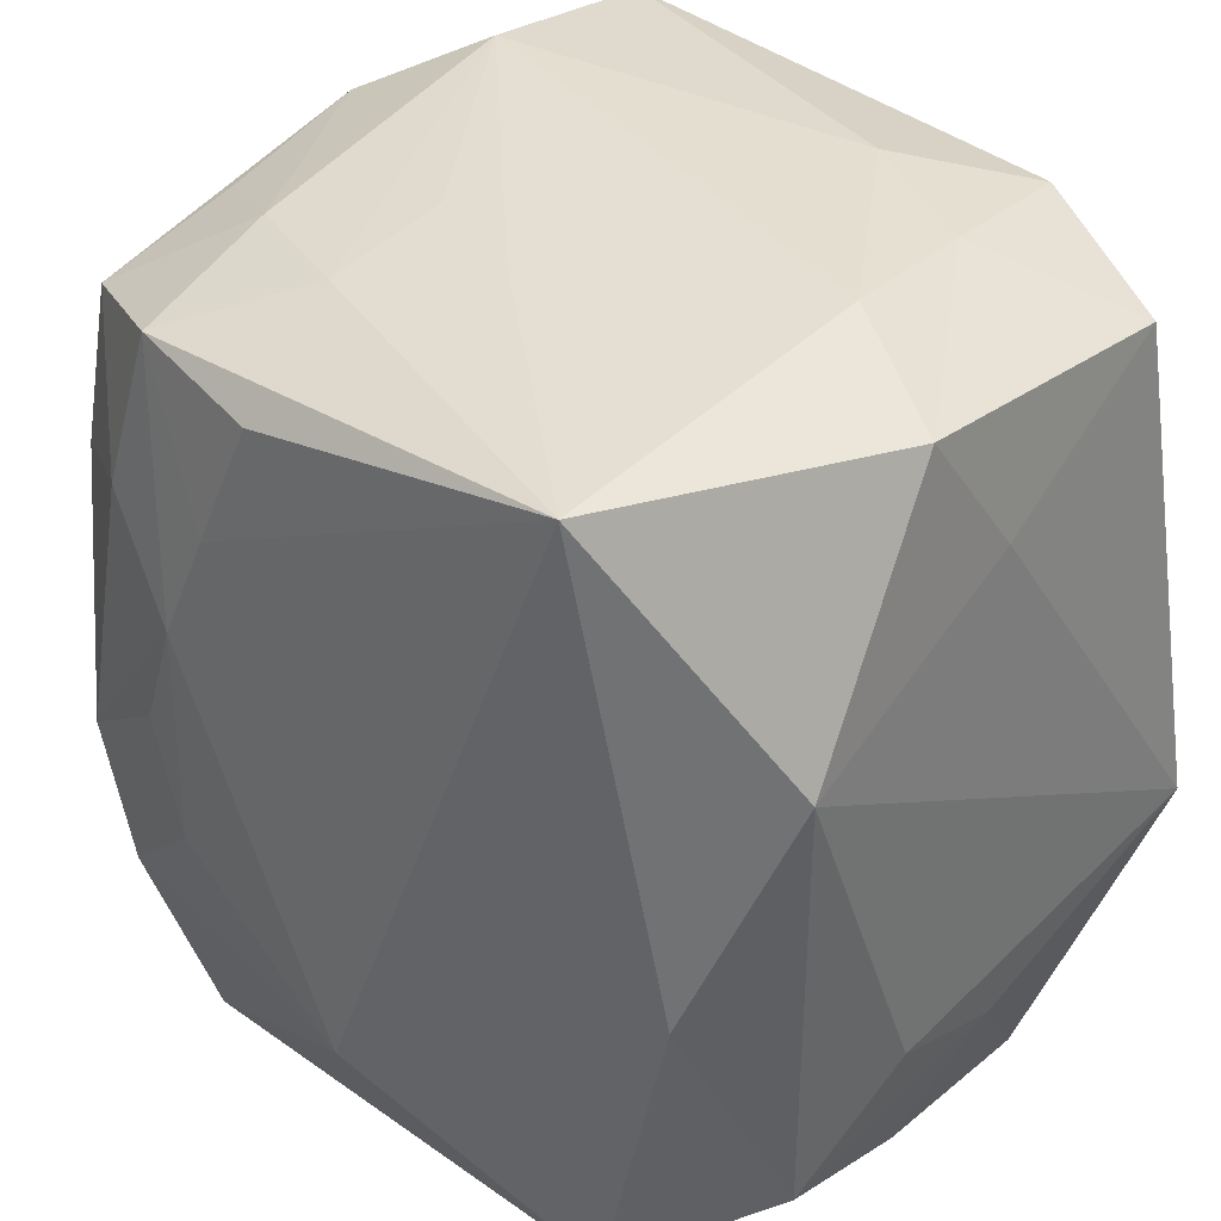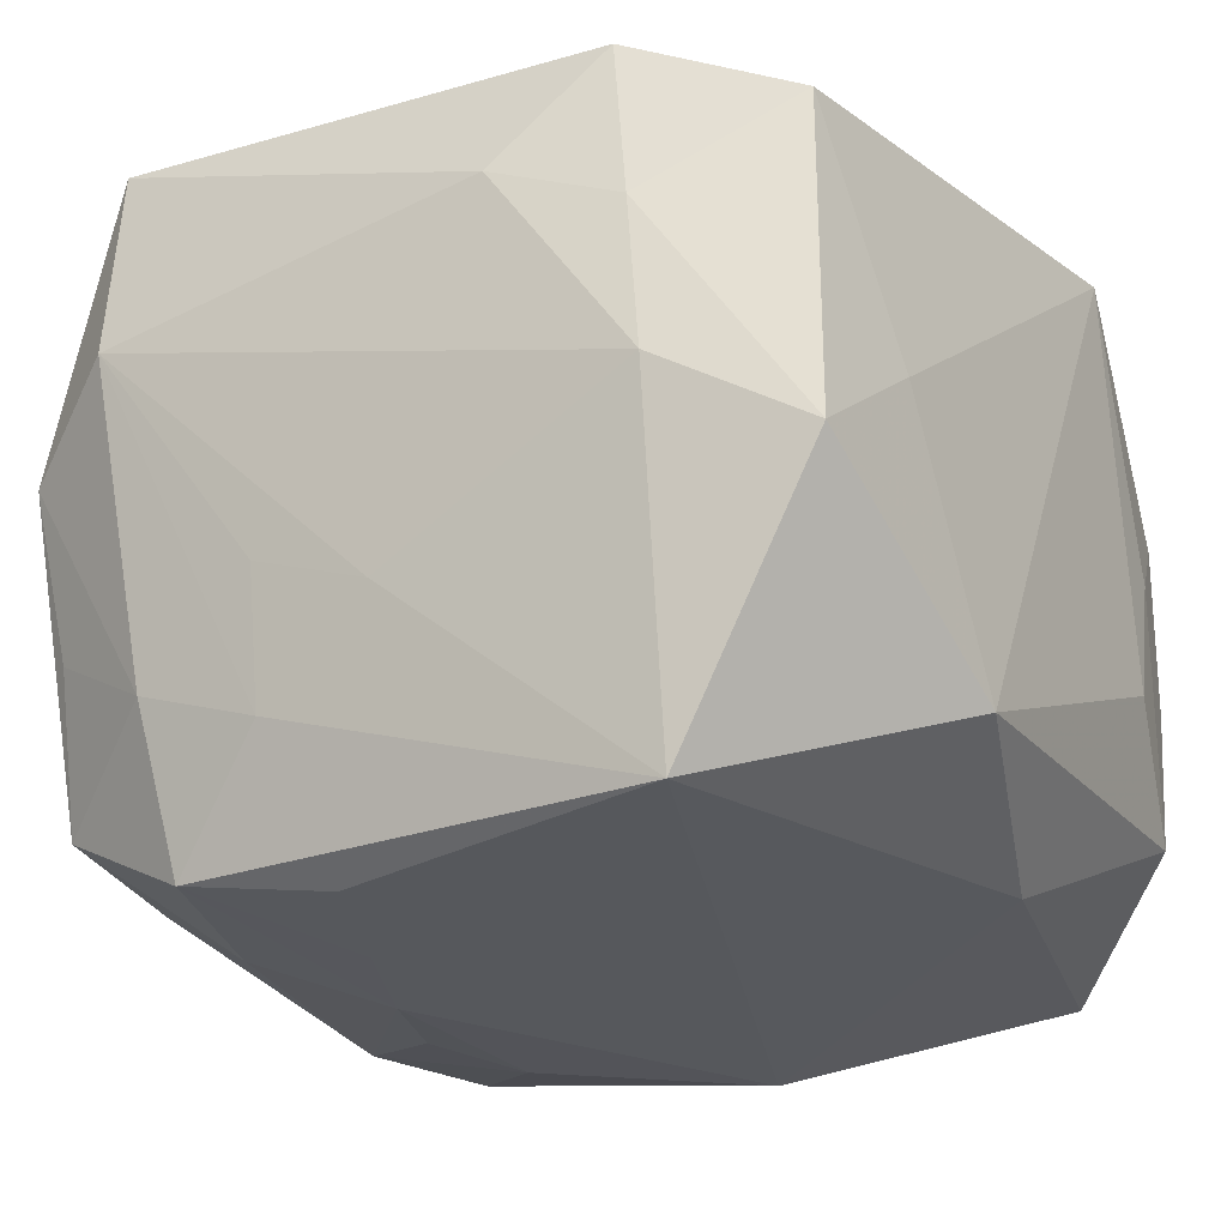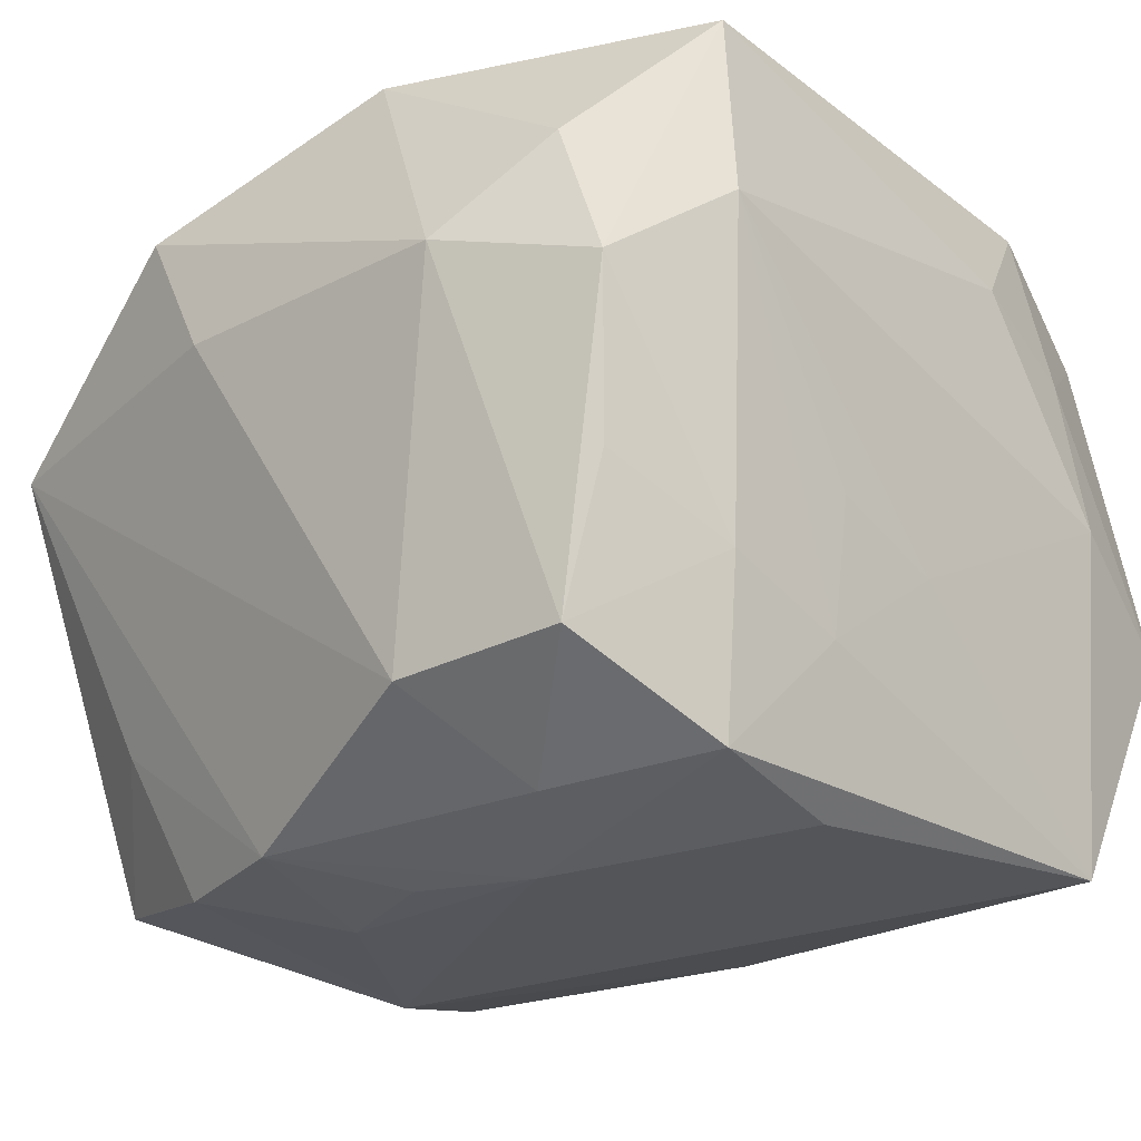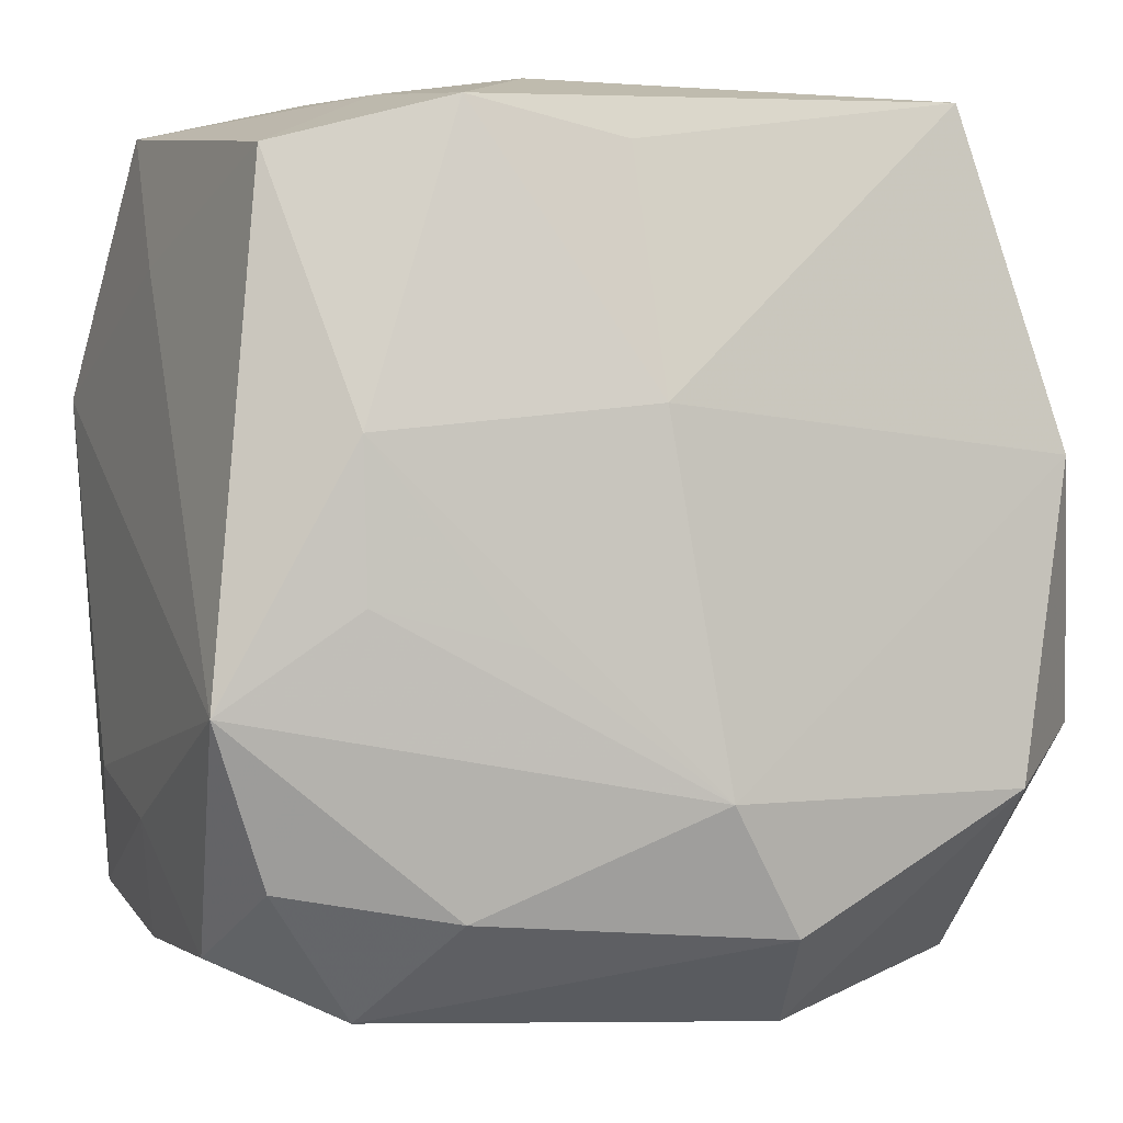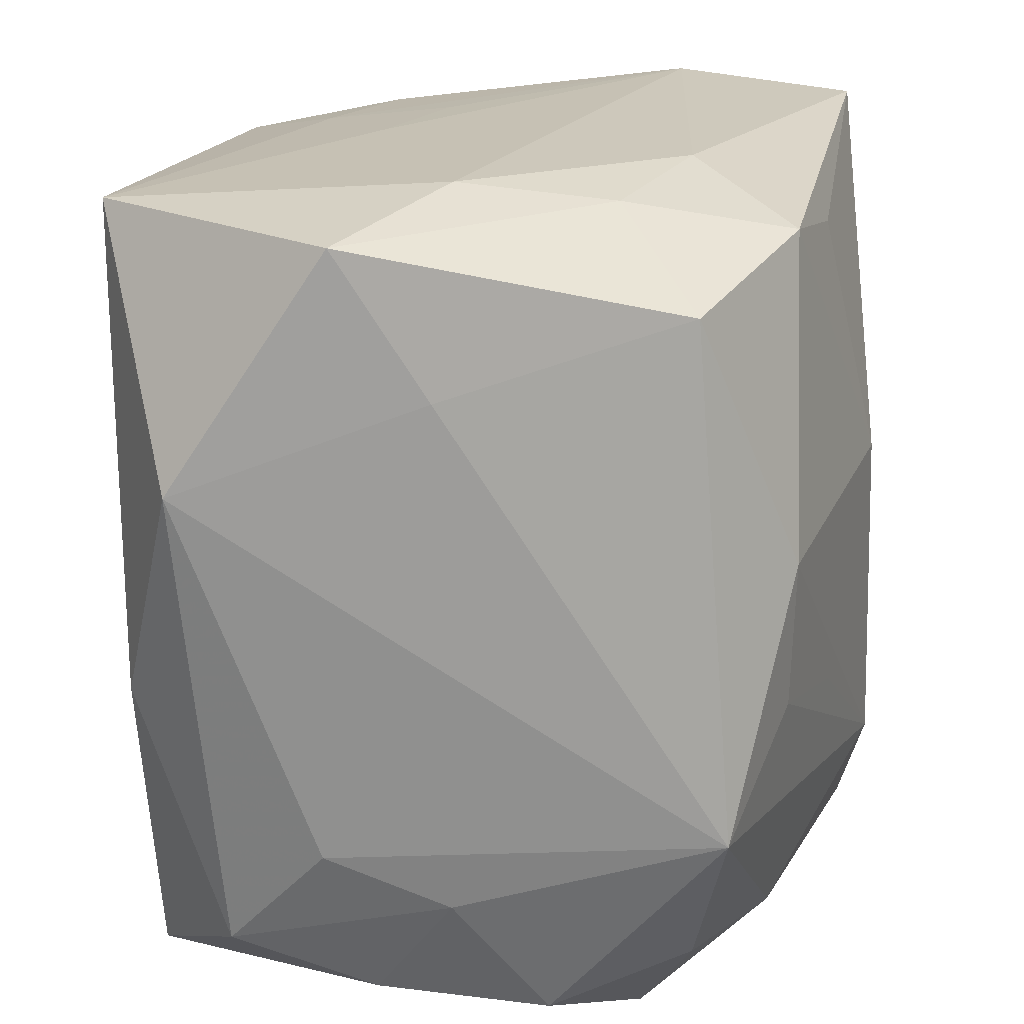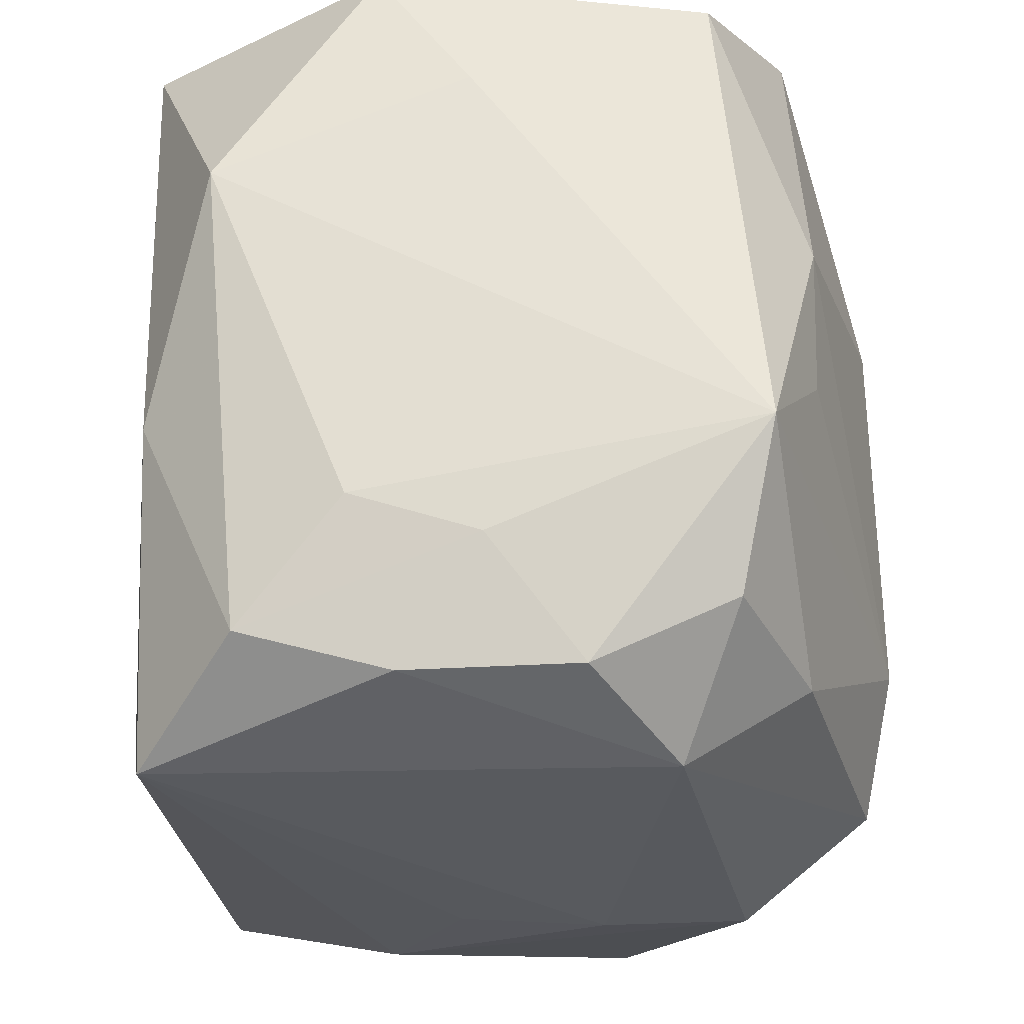
<metadata>
{"format":"obj","ext":"obj","renderer":"f3d","projection":"perspective","resolution":1024,"background":"white","views":[{"elev":36.4,"azim":-137.1,"up":"+Y"},{"elev":-23.8,"azim":-150.8,"up":"+Z"},{"elev":-24.3,"azim":132.0,"up":"+Z"},{"elev":-1.4,"azim":-22.0,"up":"+Y"},{"elev":21.8,"azim":-78.5,"up":"+Y"},{"elev":-27.5,"azim":-82.8,"up":"+Y"}]}
</metadata>
<code>
v 0.03294 -0.005879 0.007453
v -0.01167 -0.006678 0.02635
v -0.01713 0.03033 0.01105
v 0.02725 0.02246 -0.01926
v 0.02368 -0.007045 -0.0263
v 0.02782 0.006448 0.025
v -0.02656 -0.02213 0.01864
v 0.02065 0.03144 0.009876
v -0.03103 -0.01098 0.02148
v -0.03103 0.01159 -0.0179
v 0.03242 0.01559 0.007322
v 0.0002309 0.03022 -0.009821
v 0.02329 -0.02166 -0.0156
v 0.01783 -0.03114 -0.01165
v 0.01979 0.01372 -0.0257
v 0.005223 0.02478 -0.02667
v 0.01551 -0.001192 -0.02794
v 0.02904 0.01016 -0.02022
v -0.03099 -0.01505 -0.007362
v -0.01976 -0.02991 -0.02343
v 0.01012 -0.03208 0.01673
v 0.02851 0.02698 0.003944
v -0.0195 -0.0311 0.01398
v -0.01474 -0.02408 0.02278
v -0.02981 0.01926 0.0006672
v 0.01263 -0.009549 -0.02834
v -0.004008 0.02611 0.02418
v -0.003217 0.008836 0.02817
v -0.01522 0.02849 0.02315
v -0.02812 -0.02705 0.00852
v 0.009192 0.01523 -0.02748
v 0.01587 -0.02924 -0.02405
v 0.02026 0.03026 0.02341
v -0.02904 0.02933 -0.006427
v -0.02879 -0.02371 -0.01516
v 0.008792 0.02882 -0.01636
v -0.01855 0.03144 -0.0002676
v 0.007999 -0.03171 -0.004885
v 0.008813 0.03013 -0.006761
v -0.03058 -0.01824 0.001911
v -0.02181 -0.004159 0.02435
v -0.02711 0.02545 0.01801
v 0.01257 0.007018 -0.02811
v 0.02391 -0.01607 0.02597
v -0.0252 -0.005923 -0.02317
v 0.01808 0.02843 -0.01309
v 0.02816 0.02296 0.01439
v 0.00119 -0.01654 0.02861
v 0.008796 -0.03241 0.006019
v 0.02663 0.02536 -0.008296
v 0.03203 -0.01189 0.01801
v -0.001595 -0.01911 -0.0289
v 0.02865 -0.02871 0.005977
v 0.01617 0.02595 -0.0249
v -0.00787 0.03144 0.01474
v 0.02063 -0.01719 -0.02645
v -0.02224 0.006666 0.02467
v -0.02814 -0.0269 -0.004239
v -0.01884 0.02908 -0.02549
v 0.006925 -0.02551 0.02631
f 1 18 11
f 52 59 43
f 45 59 52
f 53 18 1
f 18 53 5
f 36 54 59
f 4 11 18
f 59 54 16
f 59 45 10
f 10 19 9
f 34 37 59
f 59 10 34
f 14 53 21
f 32 53 14
f 51 11 6
f 51 53 1
f 1 11 51
f 6 11 47
f 47 33 6
f 52 43 26
f 56 26 5
f 56 32 52
f 52 26 56
f 43 54 15
f 15 5 43
f 54 4 15
f 18 5 15
f 15 4 18
f 12 36 59
f 12 37 8
f 59 37 12
f 46 36 8
f 54 36 46
f 46 4 54
f 31 54 43
f 31 16 54
f 31 43 59
f 59 16 31
f 42 34 25
f 9 42 25
f 25 10 9
f 25 34 10
f 32 14 20
f 52 32 20
f 20 45 52
f 6 48 44
f 44 51 6
f 53 51 44
f 21 53 44
f 24 7 23
f 24 48 9
f 9 7 24
f 55 29 33
f 8 37 55
f 55 33 8
f 6 33 28
f 28 48 6
f 11 4 22
f 22 47 11
f 22 46 8
f 8 33 22
f 33 47 22
f 43 5 17
f 17 26 43
f 5 26 17
f 13 5 53
f 13 56 5
f 13 53 32
f 32 56 13
f 8 36 39
f 39 12 8
f 36 12 39
f 49 14 21
f 21 23 49
f 23 20 49
f 21 44 60
f 60 44 48
f 48 24 60
f 60 23 21
f 60 24 23
f 30 7 9
f 23 7 30
f 3 55 37
f 29 55 3
f 37 34 3
f 3 34 42
f 42 29 3
f 33 29 27
f 27 28 33
f 29 28 27
f 57 28 29
f 57 42 9
f 57 29 42
f 48 28 57
f 57 2 48
f 4 46 50
f 50 22 4
f 46 22 50
f 38 20 14
f 14 49 38
f 38 49 20
f 9 19 40
f 40 30 9
f 45 20 35
f 35 40 19
f 19 10 35
f 35 10 45
f 41 57 9
f 2 57 41
f 9 48 41
f 48 2 41
f 58 35 20
f 58 20 23
f 23 30 58
f 30 40 58
f 40 35 58

</code>
